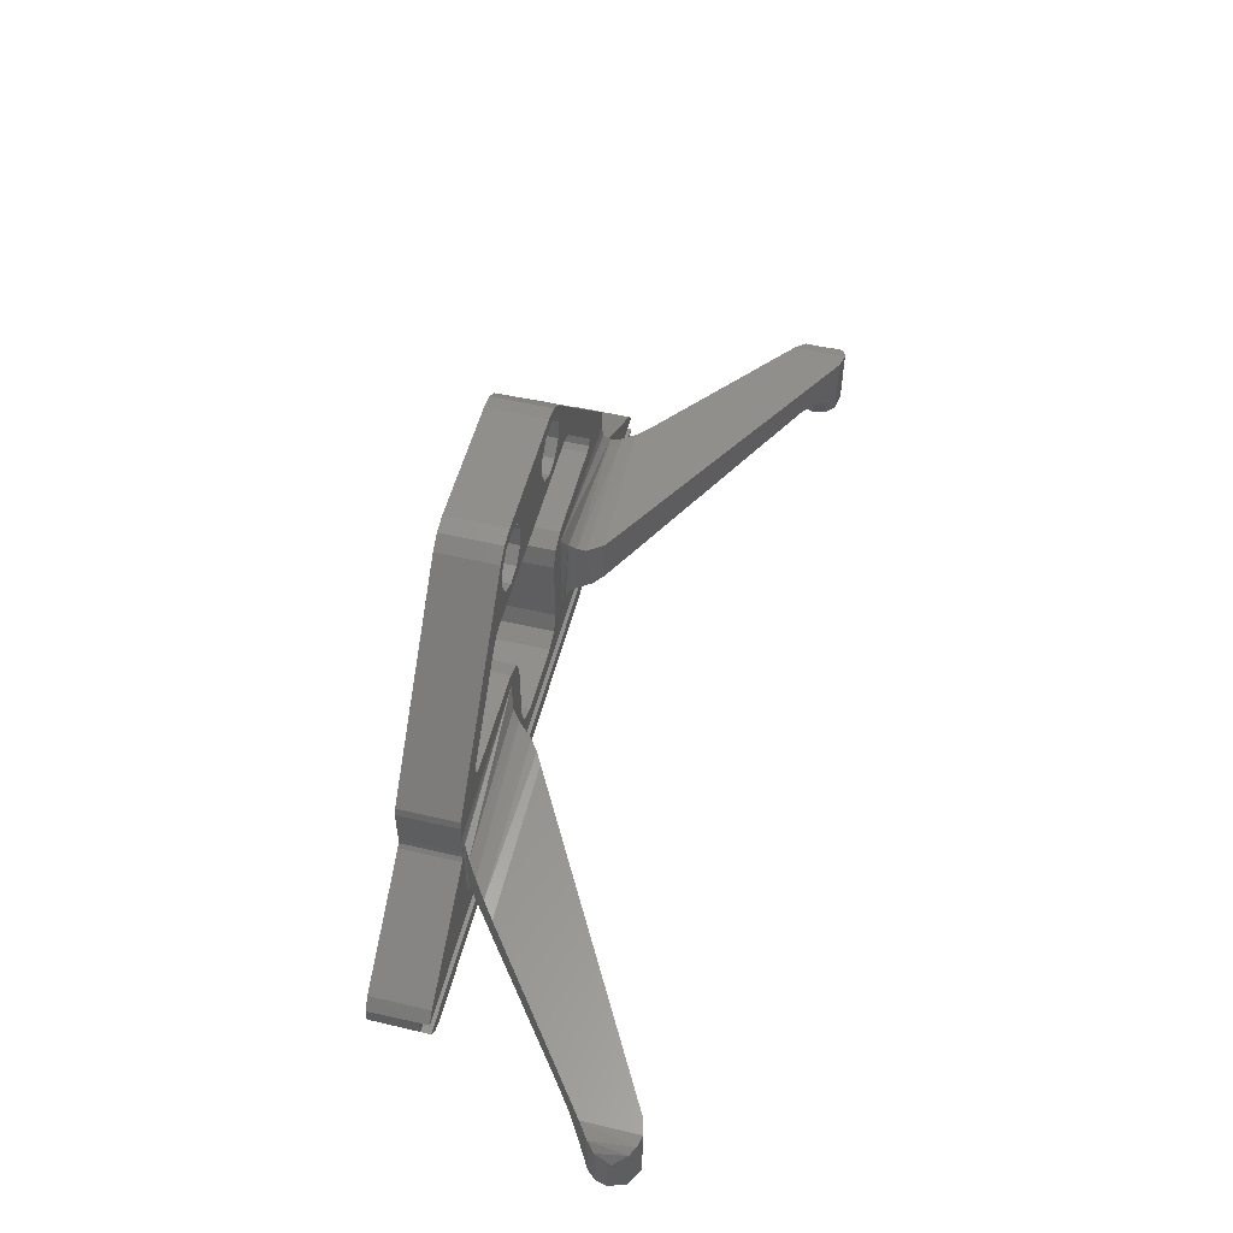
<metadata>
{"format":"stl","ext":"stl","renderer":"f3d","projection":"perspective","resolution":1024,"background":"white","views":[{"elev":53.1,"azim":-75.9,"up":"+Y"}]}
</metadata>
<code>
# stl→obj: 435 verts, 878 faces
v -25.43 9.702 6
v -24.89 3.9 6
v -25.11 10.06 6
v -36.43 2.052 6
v 25.43 9.702 6
v 24.89 3.9 6
v 36.43 2.052 6
v 25.11 10.06 6
v 8.675 14 6
v 8.675 15.5 6
v 6.908 14.77 6
v 6.175 13 6
v 6.175 5.5 6
v 8.675 3.9 6
v 5.443 3.732 6
v 3.675 3 6
v -37.33 0.9 6
v 37.33 0.9 6
v -3.675 3 6
v -5.443 3.732 6
v -8.675 3.9 6
v -24.75 15.28 6
v -25 14.62 6
v -24.89 12.92 6
v -19.01 15.5 6
v -19.7 15.78 6
v -20.01 16.46 6
v -19.76 17.16 6
v -12.72 25.15 6
v -9.451 32.64 6
v -11.87 25.78 6
v -9.425 29.62 6
v -9.083 31.44 6
v -7.735 32.71 6
v -8.096 33.65 6
v 9.451 32.64 6
v 8.096 33.65 6
v 6.45 34 6
v 7.004 32.95 6
v 8.631 32.06 6
v 9.425 30.38 6
v 11.87 25.78 6
v 12.72 25.15 6
v 9.083 28.56 6
v 7.735 27.29 6
v 10.85 26 6
v -6.175 5.5 6
v -6.175 13 6
v -6.908 14.77 6
v -8.675 14 6
v 24.75 15.28 6
v 19.76 17.16 6
v 20.01 16.46 6
v 19.7 15.78 6
v 19.01 15.5 6
v 25 14.62 6
v 24.89 12.92 6
v 25 10.52 6
v 0 26 6
v 5.896 27.05 6
v -10.85 26 6
v -5.165 27.29 6
v -7.004 27.05 6
v -6.45 34 6
v -5.896 32.95 6
v 5.165 32.71 6
v -4.269 32.06 6
v -8.675 15.5 6
v -25 10.52 6
v -8.631 27.94 6
v -3.817 28.56 6
v 4.269 27.94 6
v -3.475 30.38 6
v 3.475 29.62 6
v 3.817 31.44 6
v -25 14.62 0
v -15 7.5 0
v -25 10.52 0
v -25.11 10.06 0
v -14.5 -2.5 0
v -15 -2 0
v -36.48 -2.015 0
v -35.44 -1.171 0
v -35 -2.5 0
v -9.451 32.64 0
v -6.802 31.2 0
v -7.547 30.6 0
v -3.675 3 0
v 0.4368 1.171 0
v -0.4368 1.171 0
v -1.097 0.5993 0
v -1.25 -2.91e-16 0
v 3.675 3 0
v 5.443 3.732 0
v 1.097 -0.5993 0
v 1.25 -9.723e-16 0
v 1.097 0.5993 0
v -36.43 2.052 0
v -25.43 9.702 0
v -34.56 1.171 0
v -35.44 1.171 0
v -36.1 0.5993 0
v -37.37 0.8092 0
v -25 7.5 1.776e-15
v -25 -2 1.776e-15
v 25 -2 0
v 25 7.5 0
v 25.43 9.702 0
v 34.56 1.171 0
v 33.9 0.5993 0
v 33.75 4.205e-17 0
v 33.9 -0.5993 0
v 34.56 -1.171 0
v 35 -2.5 0
v 25.5 -2.5 0
v -6.908 14.77 0
v -6.175 13 0
v -24.75 15.28 0
v -8.675 15.5 0
v -11.87 25.78 0
v -12.72 25.15 0
v -7.649 29.65 0
v -7.049 28.9 0
v -10.85 26 0
v -6.45 34 0
v 6.45 34 0
v 6.098 31.2 0
v 5.353 30.6 0
v -5.851 31.1 0
v -8.096 33.65 0
v 6.908 14.77 0
v 8.675 15.5 0
v 24.75 15.28 0
v 25 14.62 0
v 25 10.52 0
v 15 7.5 -3.553e-15
v 15 -2 0
v 14.5 -2.5 0
v 6.175 5.5 0
v 6.175 13 0
v -6.175 5.5 0
v -5.443 3.732 0
v -1.097 -0.5993 0
v -0.4368 -1.171 0
v 0.4368 -1.171 0
v -37.39 -0.748 0
v -36.25 -6.897e-17 0
v -36.1 -0.5993 0
v -19.76 17.16 0
v -20.01 16.46 0
v -19.7 15.78 0
v -19.01 15.5 0
v -25.5 -2.5 0
v -34.56 -1.171 0
v -33.9 -0.5993 0
v -33.75 -7.502e-16 0
v -33.9 0.5993 0
v 19.01 15.5 0
v 19.7 15.78 0
v 20.01 16.46 0
v 19.76 17.16 0
v 12.72 25.15 0
v 7.649 30.35 0
v 7.049 31.1 0
v 9.451 32.64 0
v 25.11 10.06 0
v 36.48 -2.015 0
v 35.44 -1.171 0
v 37.39 -0.748 0
v 36.1 -0.5993 0
v 36.25 -1.194e-15 0
v 37.37 0.8092 0
v 36.1 0.5993 0
v 36.43 2.052 0
v 35.44 1.171 0
v 3.375e-14 26 0
v -6.098 28.8 0
v 5.851 28.9 0
v 7.547 29.4 0
v 11.87 25.78 0
v 6.802 28.8 0
v 10.85 26 0
v 8.096 33.65 0
v 5.251 29.65 0
v -5.353 29.4 0
v -5.251 30.35 0
v -7.547 30.6 3
v -7.649 29.65 3
v -7.049 28.9 3
v -6.098 28.8 3
v -5.353 29.4 3
v -5.251 30.35 3
v -5.851 31.1 3
v -6.802 31.2 3
v -9.083 31.44 3
v -9.425 29.62 3
v -8.631 27.94 3
v -7.004 27.05 3
v -5.165 27.29 3
v -3.817 28.56 3
v -3.475 30.38 3
v -4.269 32.06 3
v -5.896 32.95 3
v -7.735 32.71 3
v 5.353 30.6 3
v 5.251 29.65 3
v 5.851 28.9 3
v 6.802 28.8 3
v 7.547 29.4 3
v 7.649 30.35 3
v 7.049 31.1 3
v 6.098 31.2 3
v 3.817 31.44 3
v 3.475 29.62 3
v 4.269 27.94 3
v 5.896 27.05 3
v 7.735 27.29 3
v 9.083 28.56 3
v 9.425 30.38 3
v 8.631 32.06 3
v 7.004 32.95 3
v 5.165 32.71 3
v 15 7.5 4.1
v 25 7.5 4.1
v 25 -2 4.1
v 25.5 -2.5 4.6
v 15 -2 4.1
v 14.5 -2.5 4.6
v -15 -2 4.1
v -14.5 -2.5 4.6
v -25 -2 4.1
v -25.5 -2.5 4.6
v -15 7.5 4.1
v -25 7.5 4.1
v 42.53 3.169 26.2
v 43.34 0.9 26.26
v 44.28 0.9 27.18
v 42.63 2.9 25.98
v 41.51 4.051 25.63
v 42.47 2.9 24.9
v 42.7 2.9 23.82
v 43.3 2.9 22.9
v 43.65 0.9 23.31
v 41.35 4.364 23.25
v 40.06 4.9 21.44
v 42.25 4.364 21.89
v 44.2 2.9 22.26
v 45.26 2.9 21.97
v 45.27 0.9 22.51
v 44.83 3.767 21.35
v 45.72 2.803 22.03
v 47.01 0.9 23.01
v 41 4.364 24.85
v 40.4 4.649 25
v 39.04 4.9 24.24
v 42.23 4.9 19.38
v 43.83 4.475 20.6
v 43.57 4.364 20.94
v 43 0.9 25
v 12.55 4.9 9.359
v 25.91 4.9 7
v 11.34 4.9 8.412
v 10.48 4.9 7.143
v 10.41 4.9 7
v 48 4.9 25
v 48 0.9 25
v 47.74 4.9 23.89
v 47.74 0.9 23.89
v 47.01 4.9 23.01
v 44.28 4.9 27.18
v 45.95 4.9 27.46
v 45.95 0.9 27.46
v 47.42 4.9 26.6
v 47.42 0.9 26.6
v 44.28 7.614 27.18
v 13.69 9.657 10
v 12.55 9.785 9.359
v 47.01 7.019 23.01
v 45.67 7.522 21.99
v 29.86 8.577 10
v 28.23 8.885 8.757
v 24.83 4.472 6.18
v 24.83 11.73 6.18
v 25.3 4.788 6.541
v 25.53 10.59 6.714
v 26.73 9.573 7.62
v 47.67 6.265 23.76
v 48 5.027 25
v 47.97 5.402 25.38
v 47.35 6.709 26.68
v 46.7 7.222 27.2
v 45.67 7.522 27.49
v 46.6 0.9 24.4
v 45.85 0.9 23.8
v 44.9 0.9 23.9
v 44.3 0.9 24.65
v 44.4 0.9 25.6
v 45.15 0.9 26.2
v 46.7 0.9 25.35
v 46.1 0.9 26.1
v -41.51 4.051 25.63
v -41 4.364 24.85
v -40.4 4.649 25
v -39.04 4.9 24.24
v -41.35 4.364 23.25
v -40.06 4.9 21.44
v -46.53 1.659 22.64
v -45.26 2.9 21.97
v -47.01 0.9 23.01
v -45.27 0.9 22.51
v -44.2 2.9 22.26
v -44.83 3.767 21.35
v -43.3 2.9 22.9
v -42.7 2.9 23.82
v -43.65 0.9 23.31
v -42.25 4.364 21.89
v -42.47 2.9 24.9
v -43.34 0.9 26.26
v -42.53 3.169 26.2
v -44.28 0.9 27.18
v -43 0.9 25
v -42.63 2.9 25.98
v -42.23 4.9 19.38
v -43.57 4.364 20.94
v -43.83 4.475 20.6
v -44.28 4.9 27.18
v -45.95 0.9 27.46
v -45.95 4.9 27.46
v -47.42 0.9 26.6
v -47.42 4.9 26.6
v -48 0.9 25
v -48 4.9 25
v -47.74 0.9 23.89
v -47.74 4.9 23.89
v -47.01 4.9 23.01
v -12.55 4.9 9.359
v -10.48 4.9 7.143
v -25.91 4.9 7
v -10.41 4.9 7
v -11.34 4.9 8.412
v -45.67 7.522 21.99
v -29.86 8.577 10
v -28.23 8.885 8.757
v -47.01 7.019 23.01
v -24.83 11.73 6.18
v -24.83 4.472 6.18
v -25.53 10.59 6.714
v -25.3 4.788 6.541
v -26.73 9.573 7.62
v -44.28 7.614 27.18
v -13.69 9.657 10
v -12.55 9.785 9.359
v -44.3 0.9 25.35
v -44.4 0.9 24.4
v -45.15 0.9 23.8
v -46.1 0.9 23.9
v -46.7 0.9 24.65
v -46.6 0.9 25.6
v -45.85 0.9 26.2
v -44.9 0.9 26.1
v -47.67 6.265 23.76
v -48 5.027 25
v -47.97 5.402 25.38
v -47.35 6.709 26.68
v -46.7 7.222 27.2
v -45.67 7.522 27.49
v -46.6 5.9 25.6
v -46.7 5.9 24.65
v -46.1 5.9 23.9
v -45.15 5.9 23.8
v -44.4 5.9 24.4
v -44.3 5.9 25.35
v -44.9 5.9 26.1
v -45.85 5.9 26.2
v 44.4 5.9 25.6
v 44.3 5.9 24.65
v 44.9 5.9 23.9
v 45.85 5.9 23.8
v 46.6 5.9 24.4
v 46.7 5.9 25.35
v 46.1 5.9 26.1
v 45.15 5.9 26.2
v -24.79 11.93 6.124
v -9.941 12.07 6.452
v -11.48 10.08 8.548
v -10.48 11.07 7.143
v -9.412 4.411 6.141
v -9.981 4.757 6.485
v -37.33 0.9 5
v 37.33 0.9 5
v 9.412 4.411 6.141
v 24.8 4.221 6.053
v 9.981 4.757 6.485
v 9.941 12.07 6.452
v 24.79 11.93 6.124
v 10.95 10.42 7.932
v 10.48 11.07 7.143
v -35 -2.5 6
v -36.41 -2.062 6
v -37.33 -0.9 5
v -37.33 -0.9 6
v 37.33 -0.9 5
v 37.33 -0.9 6
v 36.41 -2.062 6
v 35 -2.5 6
v -1.097 0.5993 4
v -0.4368 1.171 4
v 0.4368 1.171 4
v 1.097 0.5993 4
v -1.097 -0.5993 4
v -1.25 1.531e-16 4
v 1.097 -0.5993 4
v 0.4368 -1.171 4
v -0.4368 -1.171 4
v 1.25 -3.062e-16 4
v -33.9 -0.5993 4
v -34.56 -1.171 4
v -35.44 -1.171 4
v -36.1 -0.5993 4
v -33.9 0.5993 4
v -33.75 1.026e-15 4
v -36.1 0.5993 4
v -35.44 1.171 4
v -34.56 1.171 4
v -36.25 -7.351e-16 4
v 36.1 -0.5993 4
v 35.44 -1.171 4
v 34.56 -1.171 4
v 33.9 -0.5993 4
v 36.1 0.5993 4
v 36.25 5.82e-16 4
v 33.9 0.5993 4
v 34.56 1.171 4
v 35.44 1.171 4
v 33.75 -1.179e-15 4
f 1 2 3
f 1 4 2
f 5 6 7
f 5 8 6
f 9 10 11
f 9 11 12
f 9 12 13
f 9 13 14
f 14 13 15
f 14 15 16
f 14 16 7
f 14 7 6
f 17 18 7
f 17 7 16
f 17 16 19
f 17 19 20
f 17 20 21
f 17 21 2
f 17 2 4
f 22 23 24
f 22 24 25
f 22 25 26
f 22 26 27
f 22 27 28
f 22 28 29
f 22 29 30
f 30 29 31
f 30 31 32
f 30 32 33
f 30 33 34
f 30 34 35
f 36 37 38
f 36 38 39
f 36 39 40
f 36 40 41
f 42 43 36
f 42 36 41
f 42 41 44
f 42 44 45
f 42 45 46
f 21 20 47
f 21 47 48
f 21 48 49
f 21 49 50
f 51 36 43
f 51 43 52
f 51 52 53
f 51 53 54
f 51 54 55
f 55 10 51
f 51 10 9
f 51 9 56
f 56 9 57
f 56 57 58
f 58 57 6
f 58 6 8
f 46 45 59
f 59 45 60
f 59 60 61
f 61 60 62
f 61 62 63
f 64 35 65
f 65 35 34
f 39 38 66
f 66 38 64
f 66 64 67
f 67 64 65
f 25 24 68
f 68 24 50
f 68 50 49
f 24 23 2
f 2 23 69
f 2 69 3
f 61 63 31
f 31 63 70
f 31 70 32
f 62 60 71
f 71 60 72
f 71 72 73
f 73 72 74
f 73 74 67
f 67 74 75
f 67 75 66
f 76 77 78
f 77 79 78
f 80 81 77
f 82 83 84
f 85 86 87
f 88 89 90
f 88 90 91
f 88 91 92
f 93 94 95
f 93 95 96
f 93 96 97
f 93 97 89
f 93 89 88
f 98 99 100
f 98 100 101
f 98 101 102
f 98 102 103
f 99 79 77
f 99 77 104
f 99 104 105
f 99 105 100
f 106 107 108
f 106 108 109
f 106 109 110
f 106 110 111
f 106 111 112
f 106 112 113
f 106 113 114
f 106 114 115
f 116 117 80
f 116 80 77
f 116 77 76
f 116 76 118
f 116 118 119
f 120 121 122
f 120 122 123
f 120 123 124
f 125 126 127
f 125 127 128
f 125 128 129
f 125 129 86
f 125 86 85
f 125 85 130
f 131 132 133
f 131 133 134
f 131 134 135
f 131 135 136
f 131 136 137
f 131 137 138
f 131 138 139
f 131 139 140
f 80 117 141
f 80 141 142
f 80 142 88
f 80 88 92
f 80 92 143
f 80 143 144
f 80 144 145
f 138 80 145
f 138 145 95
f 138 95 94
f 138 94 139
f 146 103 102
f 146 102 147
f 146 147 148
f 146 148 83
f 146 83 82
f 118 85 87
f 118 87 122
f 118 122 121
f 118 121 149
f 118 149 150
f 118 150 151
f 118 151 152
f 118 152 119
f 105 153 84
f 105 84 83
f 105 83 154
f 105 154 155
f 105 155 156
f 105 156 157
f 105 157 100
f 133 132 158
f 133 158 159
f 133 159 160
f 133 160 161
f 133 161 162
f 133 162 163
f 133 163 164
f 133 164 165
f 136 135 166
f 136 166 108
f 136 108 107
f 114 113 167
f 167 113 168
f 167 168 169
f 169 168 170
f 169 170 171
f 169 171 172
f 172 171 173
f 172 173 174
f 174 173 175
f 174 175 108
f 108 175 109
f 124 123 176
f 176 123 177
f 176 177 178
f 163 162 179
f 179 162 180
f 179 180 181
f 181 180 182
f 181 182 178
f 178 182 176
f 183 165 126
f 126 165 164
f 126 164 127
f 178 177 184
f 184 177 185
f 184 185 128
f 128 185 186
f 128 186 129
f 87 187 122
f 122 187 188
f 122 188 123
f 123 188 189
f 123 189 177
f 177 189 190
f 177 190 185
f 185 190 191
f 185 191 186
f 186 191 192
f 186 192 129
f 129 192 193
f 129 193 86
f 86 193 194
f 86 194 87
f 87 194 187
f 195 33 196
f 196 33 32
f 196 32 197
f 197 32 70
f 197 70 198
f 198 70 63
f 198 63 199
f 199 63 62
f 199 62 200
f 200 62 71
f 200 71 201
f 201 71 73
f 201 73 202
f 202 73 67
f 202 67 203
f 203 67 65
f 203 65 204
f 204 65 34
f 204 34 195
f 195 34 33
f 201 192 200
f 200 192 191
f 200 191 199
f 196 197 195
f 195 197 188
f 195 188 204
f 204 188 187
f 204 187 194
f 204 194 203
f 203 194 193
f 203 193 202
f 202 193 192
f 202 192 201
f 199 191 198
f 198 191 190
f 198 190 189
f 188 197 189
f 189 197 198
f 128 205 184
f 184 205 206
f 184 206 178
f 178 206 207
f 178 207 181
f 181 207 208
f 181 208 179
f 179 208 209
f 179 209 163
f 163 209 210
f 163 210 164
f 164 210 211
f 164 211 127
f 127 211 212
f 127 212 128
f 128 212 205
f 213 75 214
f 214 75 74
f 214 74 215
f 215 74 72
f 215 72 216
f 216 72 60
f 216 60 217
f 217 60 45
f 217 45 218
f 218 45 44
f 218 44 219
f 219 44 41
f 219 41 220
f 220 41 40
f 220 40 221
f 221 40 39
f 221 39 222
f 222 39 66
f 222 66 213
f 213 66 75
f 219 210 218
f 218 210 209
f 218 209 217
f 214 215 213
f 213 215 206
f 213 206 222
f 222 206 205
f 222 205 212
f 222 212 221
f 221 212 211
f 221 211 220
f 220 211 210
f 220 210 219
f 217 209 216
f 216 209 208
f 216 208 207
f 206 215 207
f 207 215 216
f 136 107 223
f 223 107 224
f 106 115 225
f 225 115 226
f 225 226 227
f 227 226 228
f 138 137 228
f 228 137 227
f 81 80 229
f 229 80 230
f 229 230 231
f 231 230 232
f 153 105 232
f 232 105 231
f 233 77 229
f 229 77 81
f 227 137 223
f 223 137 136
f 224 107 225
f 225 107 106
f 231 105 234
f 234 105 104
f 224 225 223
f 223 225 227
f 233 229 234
f 234 229 231
f 104 77 234
f 234 77 233
f 22 118 23
f 23 118 76
f 1 99 4
f 4 99 98
f 69 78 3
f 3 78 79
f 3 79 1
f 1 79 99
f 78 69 76
f 76 69 23
f 118 22 85
f 85 22 30
f 235 236 237
f 238 236 235
f 239 240 238
f 238 235 239
f 241 242 243
f 244 245 246
f 247 248 249
f 243 247 249
f 242 247 243
f 250 251 248
f 247 250 248
f 249 251 252
f 248 251 249
f 253 239 254
f 255 245 244
f 255 244 253
f 255 253 254
f 256 257 258
f 256 258 246
f 256 246 245
f 259 236 238
f 259 238 240
f 259 240 241
f 259 241 243
f 257 250 258
f 258 250 247
f 258 247 246
f 246 247 242
f 246 242 244
f 244 242 241
f 244 241 253
f 253 241 240
f 253 240 239
f 255 260 245
f 261 256 245
f 261 245 260
f 261 260 262
f 261 262 263
f 261 263 264
f 265 266 267
f 267 266 268
f 267 268 269
f 269 268 252
f 270 237 271
f 271 237 272
f 271 272 273
f 273 272 274
f 273 274 265
f 265 274 266
f 235 237 270
f 275 276 255
f 275 255 254
f 275 254 239
f 275 239 235
f 275 235 270
f 255 276 260
f 260 276 277
f 252 251 269
f 251 278 269
f 279 278 251
f 279 251 250
f 279 250 257
f 279 257 280
f 261 281 256
f 256 281 280
f 256 280 257
f 282 283 284
f 284 283 285
f 284 285 261
f 261 285 286
f 261 286 281
f 269 278 267
f 267 278 287
f 267 287 265
f 265 287 288
f 265 288 273
f 273 288 289
f 273 289 290
f 273 290 271
f 271 290 291
f 271 291 292
f 292 275 271
f 271 275 270
f 236 259 237
f 268 266 252
f 252 266 293
f 252 293 249
f 249 293 294
f 249 294 295
f 259 296 237
f 237 296 297
f 237 297 298
f 274 272 266
f 266 272 299
f 266 299 293
f 237 298 272
f 272 298 300
f 272 300 299
f 249 295 243
f 243 295 296
f 243 296 259
f 301 302 303
f 302 304 303
f 302 305 304
f 305 306 304
f 307 308 309
f 308 310 309
f 308 311 310
f 308 307 312
f 313 314 315
f 316 306 305
f 314 317 315
f 318 319 320
f 321 315 317
f 321 317 322
f 321 322 319
f 321 319 318
f 323 306 316
f 323 316 324
f 323 324 325
f 324 316 311
f 311 316 313
f 311 313 310
f 310 313 315
f 325 324 312
f 312 324 311
f 312 311 308
f 313 316 314
f 314 316 305
f 314 305 317
f 317 305 302
f 317 302 322
f 322 302 301
f 322 301 319
f 320 326 327
f 327 326 328
f 327 328 329
f 329 328 330
f 329 330 331
f 331 330 332
f 331 332 333
f 333 332 334
f 333 334 309
f 309 334 335
f 304 306 336
f 337 338 339
f 306 323 336
f 336 323 338
f 336 338 340
f 340 338 337
f 335 307 309
f 341 325 312
f 342 343 338
f 342 338 323
f 342 323 325
f 342 325 341
f 341 312 344
f 344 312 307
f 344 307 335
f 345 346 347
f 347 346 348
f 347 348 349
f 349 348 338
f 349 338 343
f 326 320 319
f 350 326 319
f 350 319 301
f 350 301 303
f 350 303 304
f 350 304 351
f 351 304 352
f 352 304 336
f 318 320 321
f 321 320 353
f 321 353 315
f 315 353 354
f 315 354 310
f 310 354 355
f 310 355 309
f 309 355 356
f 309 356 357
f 333 309 331
f 331 309 357
f 331 357 329
f 329 357 358
f 329 358 327
f 327 358 359
f 327 359 360
f 360 353 327
f 327 353 320
f 344 335 361
f 361 335 334
f 361 334 362
f 362 334 332
f 362 332 363
f 363 332 330
f 363 330 364
f 364 330 365
f 365 330 328
f 365 328 366
f 326 350 328
f 328 350 366
f 367 358 368
f 368 358 357
f 368 357 369
f 369 357 356
f 369 356 370
f 370 356 355
f 370 355 371
f 371 355 354
f 371 354 372
f 372 354 353
f 372 353 373
f 373 353 360
f 373 360 374
f 374 360 359
f 374 359 367
f 367 359 358
f 371 372 370
f 370 372 373
f 370 373 369
f 369 373 374
f 369 374 368
f 368 374 367
f 375 297 376
f 376 297 296
f 376 296 377
f 377 296 295
f 377 295 378
f 378 295 294
f 378 294 379
f 379 294 293
f 379 293 380
f 380 293 299
f 380 299 381
f 381 299 300
f 381 300 382
f 382 300 298
f 382 298 375
f 375 298 297
f 379 380 378
f 378 380 381
f 378 381 377
f 377 381 382
f 377 382 376
f 376 382 375
f 176 59 124
f 124 59 61
f 29 121 31
f 31 121 120
f 31 120 61
f 61 120 124
f 121 29 149
f 149 29 28
f 25 152 26
f 26 152 151
f 26 151 27
f 27 151 150
f 27 150 28
f 28 150 149
f 152 25 119
f 119 25 68
f 119 68 116
f 116 68 49
f 116 49 117
f 117 49 48
f 117 48 141
f 141 48 47
f 19 88 20
f 20 88 142
f 20 142 47
f 47 142 141
f 16 93 19
f 19 93 88
f 13 139 15
f 15 139 94
f 15 94 16
f 16 94 93
f 12 140 13
f 13 140 139
f 140 12 131
f 131 12 11
f 131 11 132
f 132 11 10
f 132 10 158
f 158 10 55
f 52 161 53
f 53 161 160
f 53 160 54
f 54 160 159
f 54 159 55
f 55 159 158
f 43 162 52
f 52 162 161
f 46 182 42
f 42 182 180
f 42 180 43
f 43 180 162
f 182 46 176
f 176 46 59
f 50 24 383
f 50 383 345
f 50 345 347
f 50 347 384
f 342 351 343
f 343 351 352
f 343 352 385
f 343 385 349
f 349 385 386
f 349 386 347
f 347 386 384
f 2 21 346
f 346 21 387
f 346 387 348
f 348 387 388
f 348 388 338
f 338 388 339
f 17 389 18
f 18 389 390
f 346 383 2
f 383 24 2
f 345 383 346
f 14 6 391
f 391 6 392
f 391 392 282
f 391 282 393
f 393 282 284
f 393 284 264
f 264 284 261
f 9 394 285
f 9 285 283
f 9 283 395
f 9 395 57
f 276 280 277
f 277 280 281
f 277 281 396
f 396 281 286
f 396 286 397
f 397 286 285
f 397 285 394
f 56 134 51
f 51 134 133
f 395 392 57
f 392 6 57
f 392 395 282
f 395 283 282
f 134 56 135
f 135 56 58
f 7 174 5
f 5 174 108
f 5 108 8
f 8 108 166
f 8 166 58
f 58 166 135
f 165 36 133
f 133 36 51
f 260 277 262
f 262 277 396
f 262 396 263
f 263 396 397
f 126 38 183
f 183 38 37
f 183 37 165
f 165 37 36
f 9 14 394
f 394 14 391
f 394 391 393
f 394 393 397
f 397 393 264
f 397 264 263
f 352 336 385
f 385 336 340
f 385 340 386
f 386 340 337
f 85 30 130
f 130 30 35
f 130 35 125
f 125 35 64
f 21 50 387
f 387 50 384
f 387 384 388
f 388 384 339
f 339 384 386
f 339 386 337
f 351 342 350
f 350 342 341
f 350 341 366
f 84 398 82
f 82 398 399
f 82 399 400
f 400 399 401
f 389 103 400
f 400 103 146
f 400 146 82
f 17 4 389
f 389 4 98
f 389 98 103
f 280 276 279
f 279 276 275
f 279 275 292
f 7 18 174
f 174 18 390
f 174 390 172
f 172 390 169
f 169 390 402
f 169 402 167
f 402 403 167
f 167 403 404
f 167 404 114
f 114 404 405
f 406 91 407
f 407 91 90
f 407 90 408
f 408 90 89
f 408 89 409
f 409 89 97
f 410 143 411
f 411 143 92
f 411 92 406
f 406 92 91
f 412 95 413
f 413 95 145
f 413 145 414
f 414 145 144
f 414 144 410
f 410 144 143
f 409 97 415
f 415 97 96
f 415 96 412
f 412 96 95
f 416 155 417
f 417 155 154
f 417 154 418
f 418 154 83
f 418 83 419
f 419 83 148
f 420 157 421
f 421 157 156
f 421 156 416
f 416 156 155
f 422 102 423
f 423 102 101
f 423 101 424
f 424 101 100
f 424 100 420
f 420 100 157
f 419 148 425
f 425 148 147
f 425 147 422
f 422 147 102
f 426 170 427
f 427 170 168
f 427 168 428
f 428 168 113
f 428 113 429
f 429 113 112
f 430 173 431
f 431 173 171
f 431 171 426
f 426 171 170
f 432 110 433
f 433 110 109
f 433 109 434
f 434 109 175
f 434 175 430
f 430 175 173
f 429 112 435
f 435 112 111
f 435 111 432
f 432 111 110
f 403 401 404
f 404 401 399
f 404 399 405
f 405 399 398
f 400 402 389
f 389 402 390
f 433 434 432
f 432 434 430
f 432 430 435
f 435 430 431
f 435 431 429
f 429 431 426
f 429 426 428
f 428 426 427
f 423 424 422
f 422 424 420
f 422 420 425
f 425 420 421
f 425 421 419
f 419 421 416
f 419 416 418
f 418 416 417
f 407 408 406
f 406 408 409
f 406 409 411
f 411 409 415
f 411 415 410
f 410 415 412
f 410 412 414
f 414 412 413
f 403 402 401
f 401 402 400
f 232 84 153
f 398 84 232
f 398 232 230
f 398 230 228
f 398 228 226
f 398 226 405
f 138 228 80
f 80 228 230
f 114 405 115
f 115 405 226
f 38 126 64
f 64 126 125
f 366 341 365
f 365 341 344
f 365 344 364
f 364 344 361
f 364 361 363
f 363 361 362
f 279 292 278
f 278 292 291
f 278 291 287
f 287 291 290
f 287 290 288
f 288 290 289

</code>
